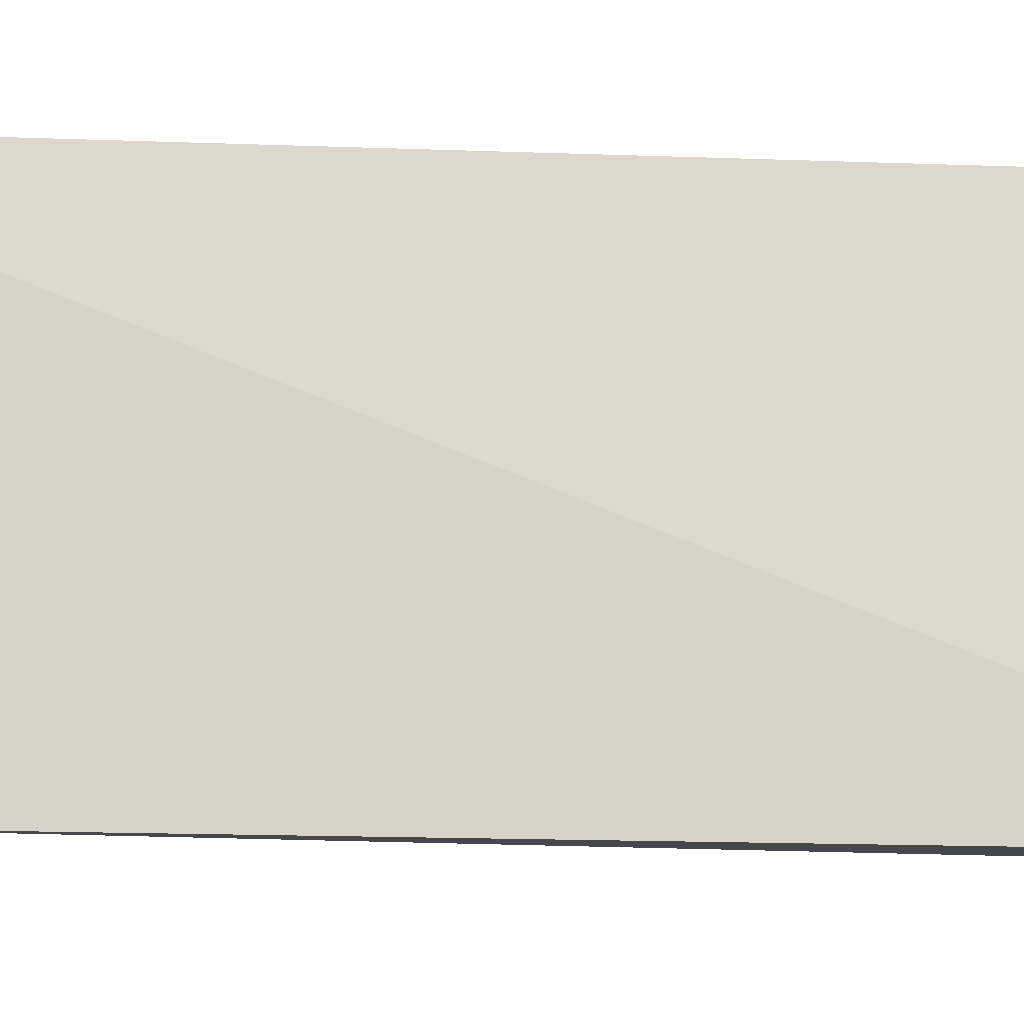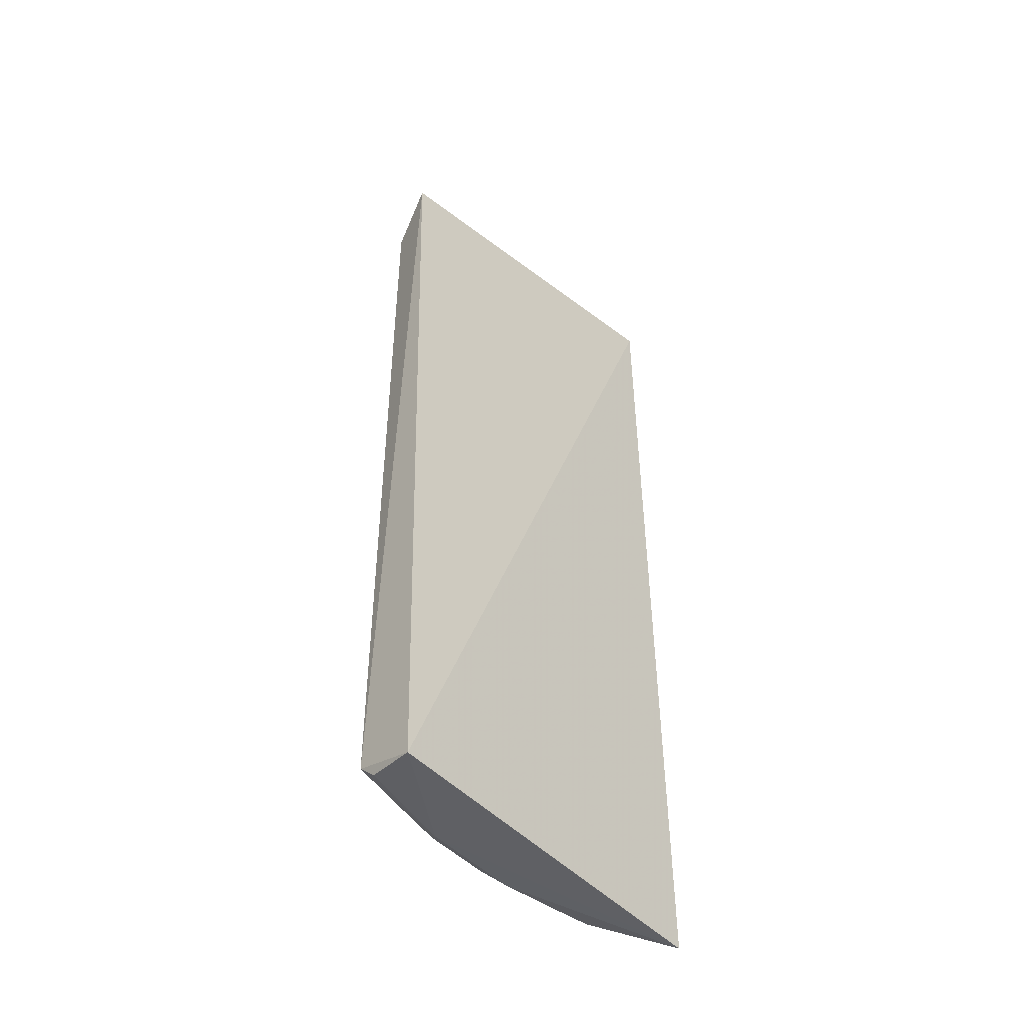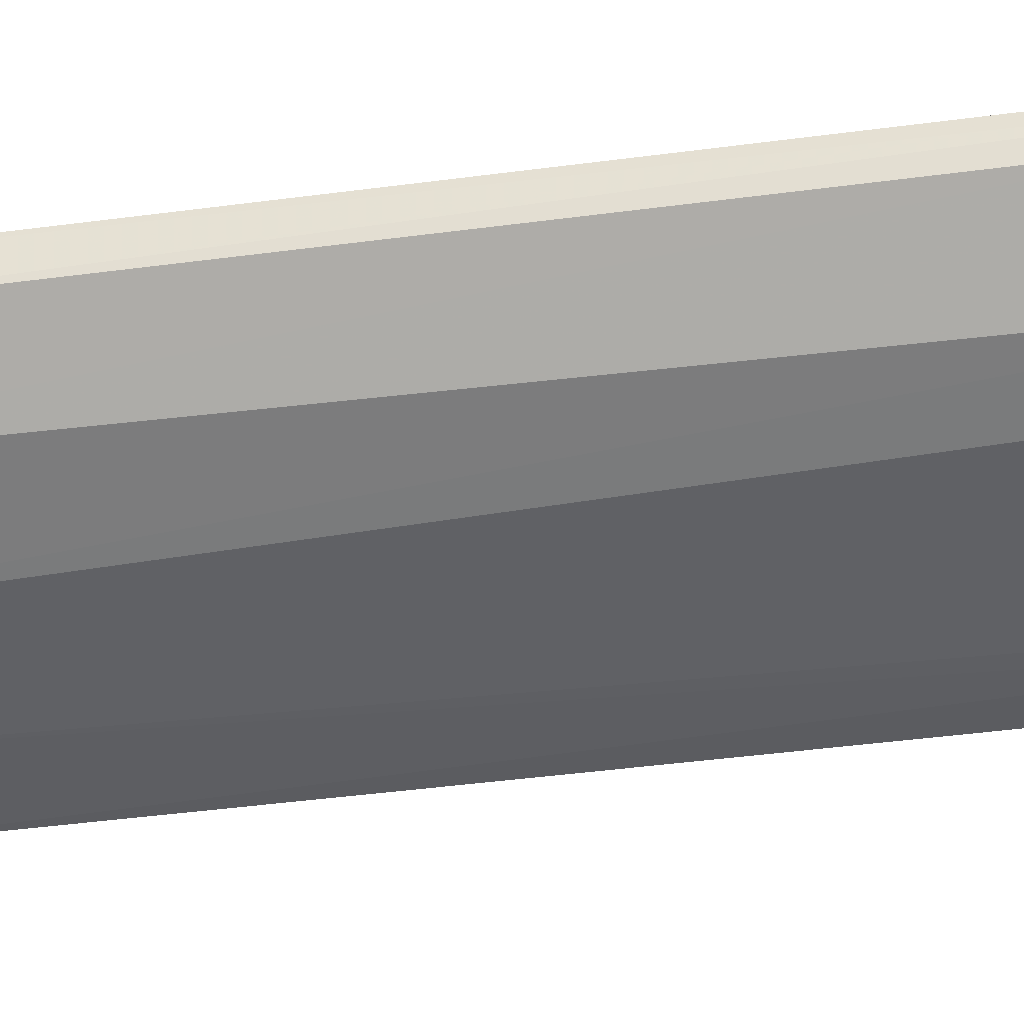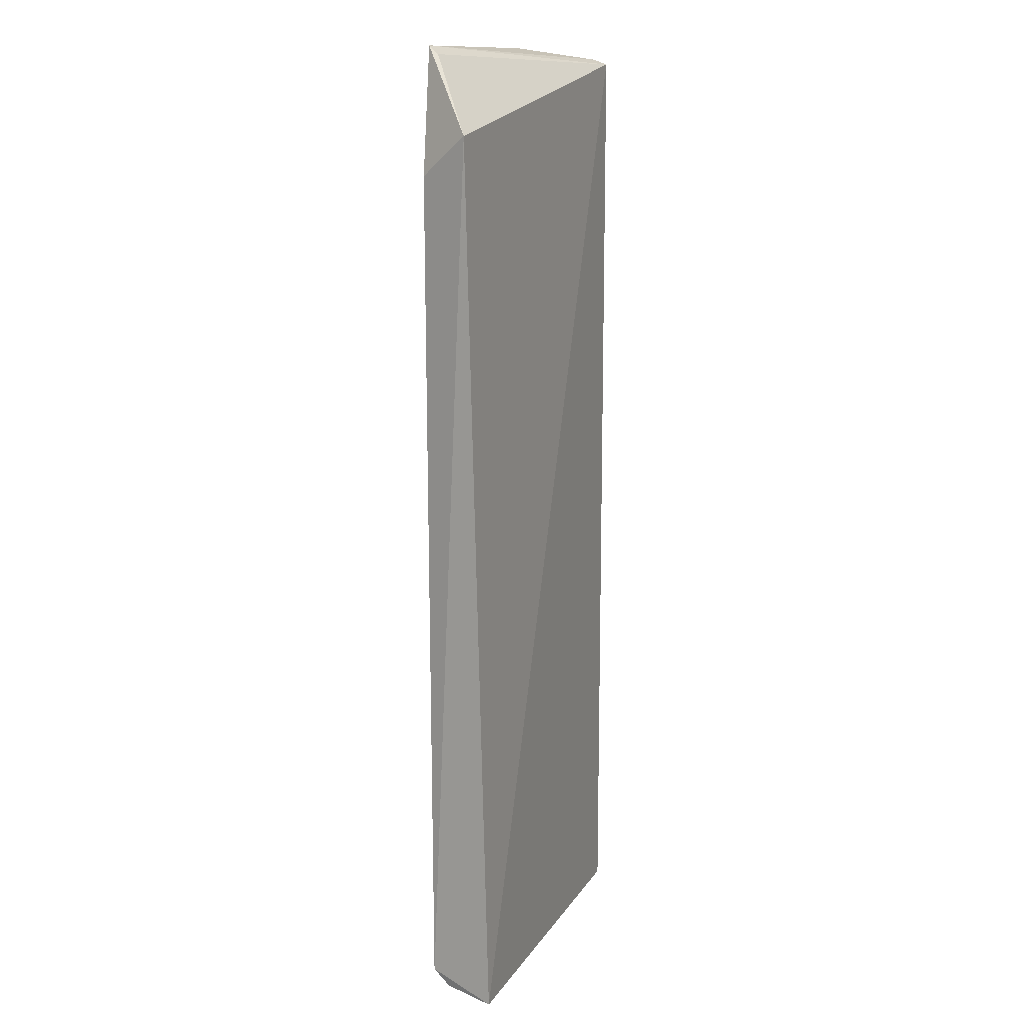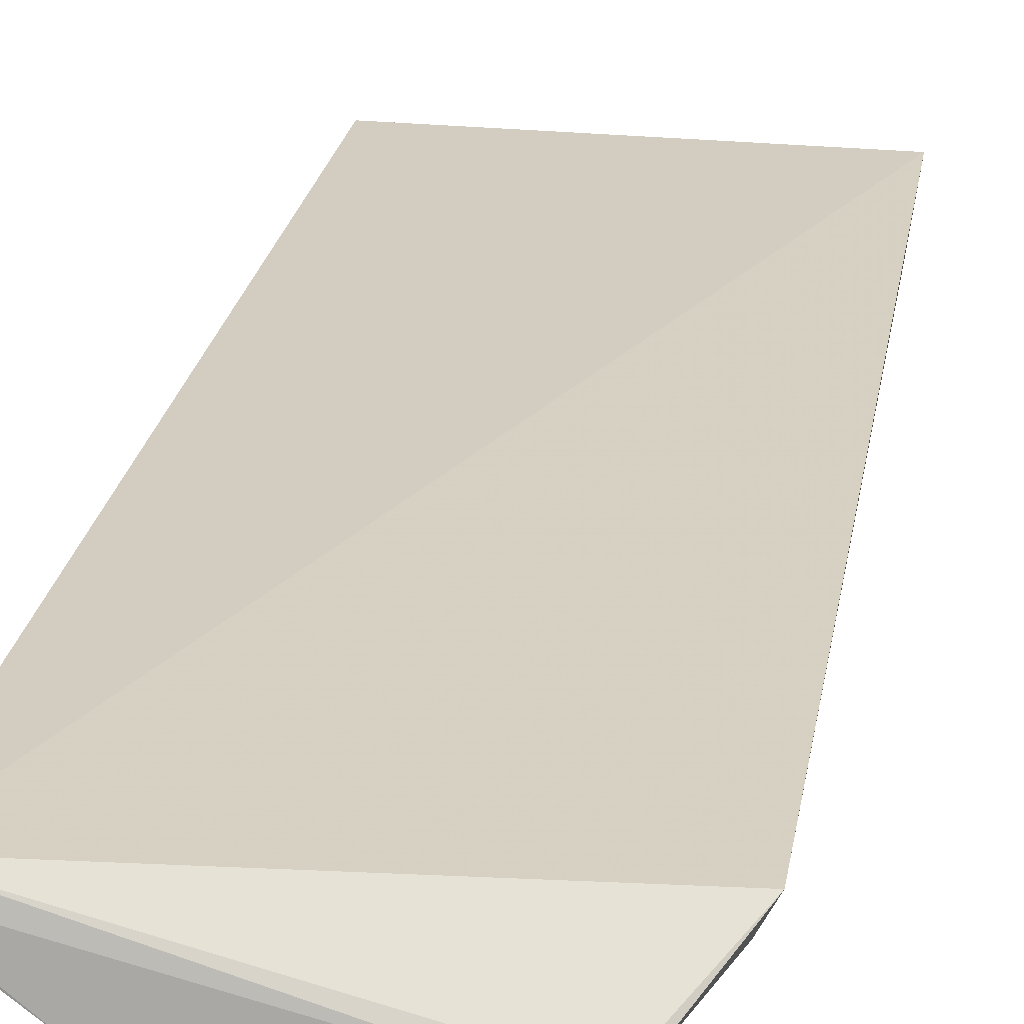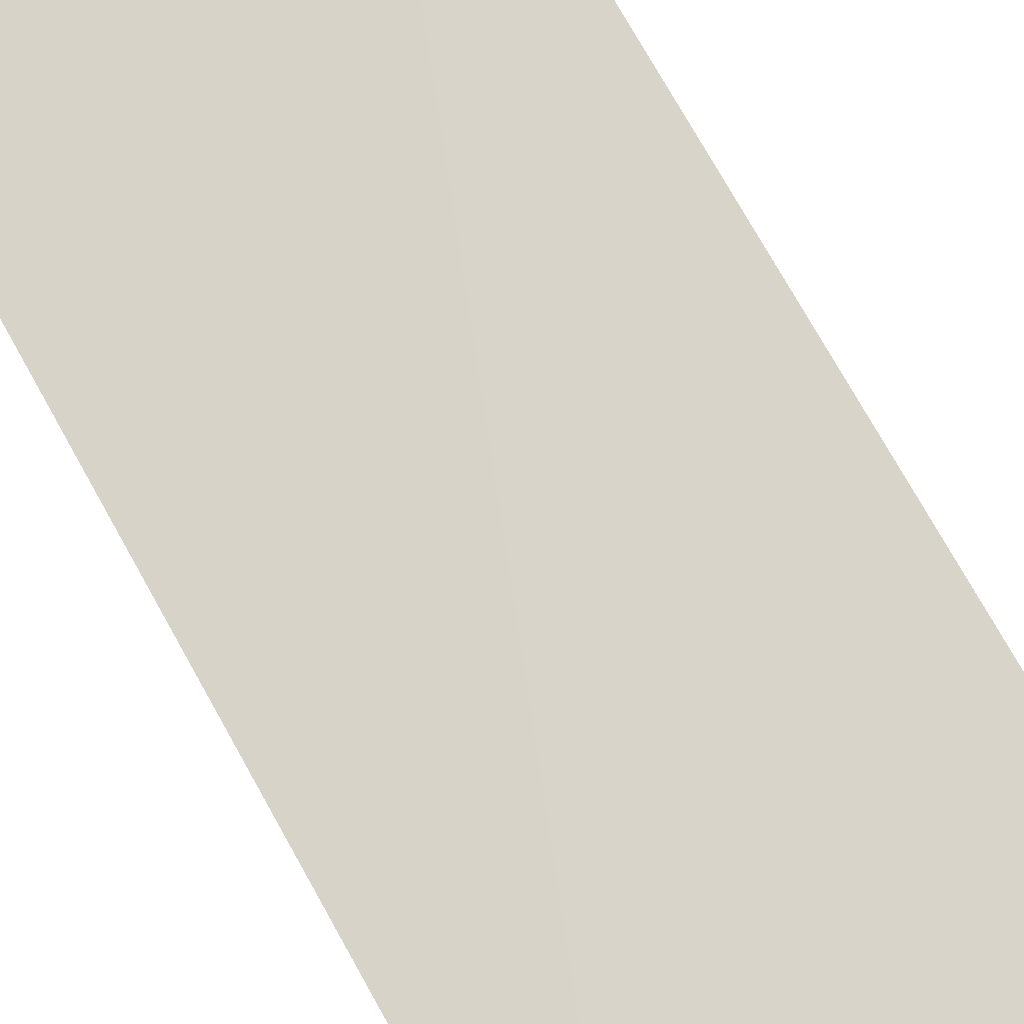
<metadata>
{"format":"obj","ext":"obj","renderer":"f3d","projection":"perspective","resolution":1024,"background":"white","views":[{"elev":72.3,"azim":91.8,"up":"+Y"},{"elev":-49.2,"azim":131.8,"up":"+Z"},{"elev":-49.6,"azim":-81.8,"up":"+Y"},{"elev":13.2,"azim":110.9,"up":"+Z"},{"elev":24.4,"azim":9.8,"up":"+Y"},{"elev":76.3,"azim":-29.2,"up":"+Y"}]}
</metadata>
<code>
v 0.08872 -0.4043 0.4015
v 0.1347 -0.3316 -0.5
v 0.1435 -0.349 0.3243
v -0.1988 -0.3318 0.3859
v -0.1305 -0.3926 -0.4742
v 0.08971 -0.3955 0.3939
v 0.1273 -0.3917 -0.4768
v -0.1216 -0.3991 0.4015
v -0.1987 -0.3316 -0.5
v 0.128 -0.3939 0.2884
v 0.04139 -0.4076 -0.4742
v -0.1978 -0.3451 0.3908
v -0.04451 -0.3906 -0.4924
v -0.04471 -0.4071 -0.4742
v -0.1909 -0.3618 0.2884
v -0.1298 -0.3759 -0.4912
v 0.04114 -0.3909 -0.4926
v -0.1204 -0.3916 -0.4781
v -0.07492 -0.4065 0.4015
v -0.1822 -0.3593 0.3932
v -0.1903 -0.3606 -0.4758
v 0.1267 -0.3767 -0.4919
v 0.02608 -0.4066 -0.478
v 0.0716 -0.407 0.4015
v -0.1902 -0.3454 -0.4909
v -0.02944 -0.4063 -0.4777
f 3 2 4
f 6 1 3
f 6 3 4
f 6 4 1
f 7 2 3
f 9 4 2
f 10 7 3
f 10 3 1
f 10 1 7
f 11 7 1
f 12 8 1
f 12 1 4
f 12 4 9
f 14 8 5
f 15 5 8
f 16 9 13
f 17 13 9
f 17 9 2
f 18 14 5
f 18 16 13
f 18 5 16
f 19 14 11
f 19 8 14
f 20 15 8
f 20 8 12
f 20 12 15
f 21 15 12
f 21 12 9
f 21 5 15
f 22 17 2
f 22 2 7
f 22 7 17
f 23 13 17
f 23 11 14
f 23 17 7
f 23 7 11
f 24 19 11
f 24 11 1
f 24 1 8
f 24 8 19
f 25 21 9
f 25 9 16
f 25 16 5
f 25 5 21
f 26 23 14
f 26 13 23
f 26 18 13
f 26 14 18

</code>
